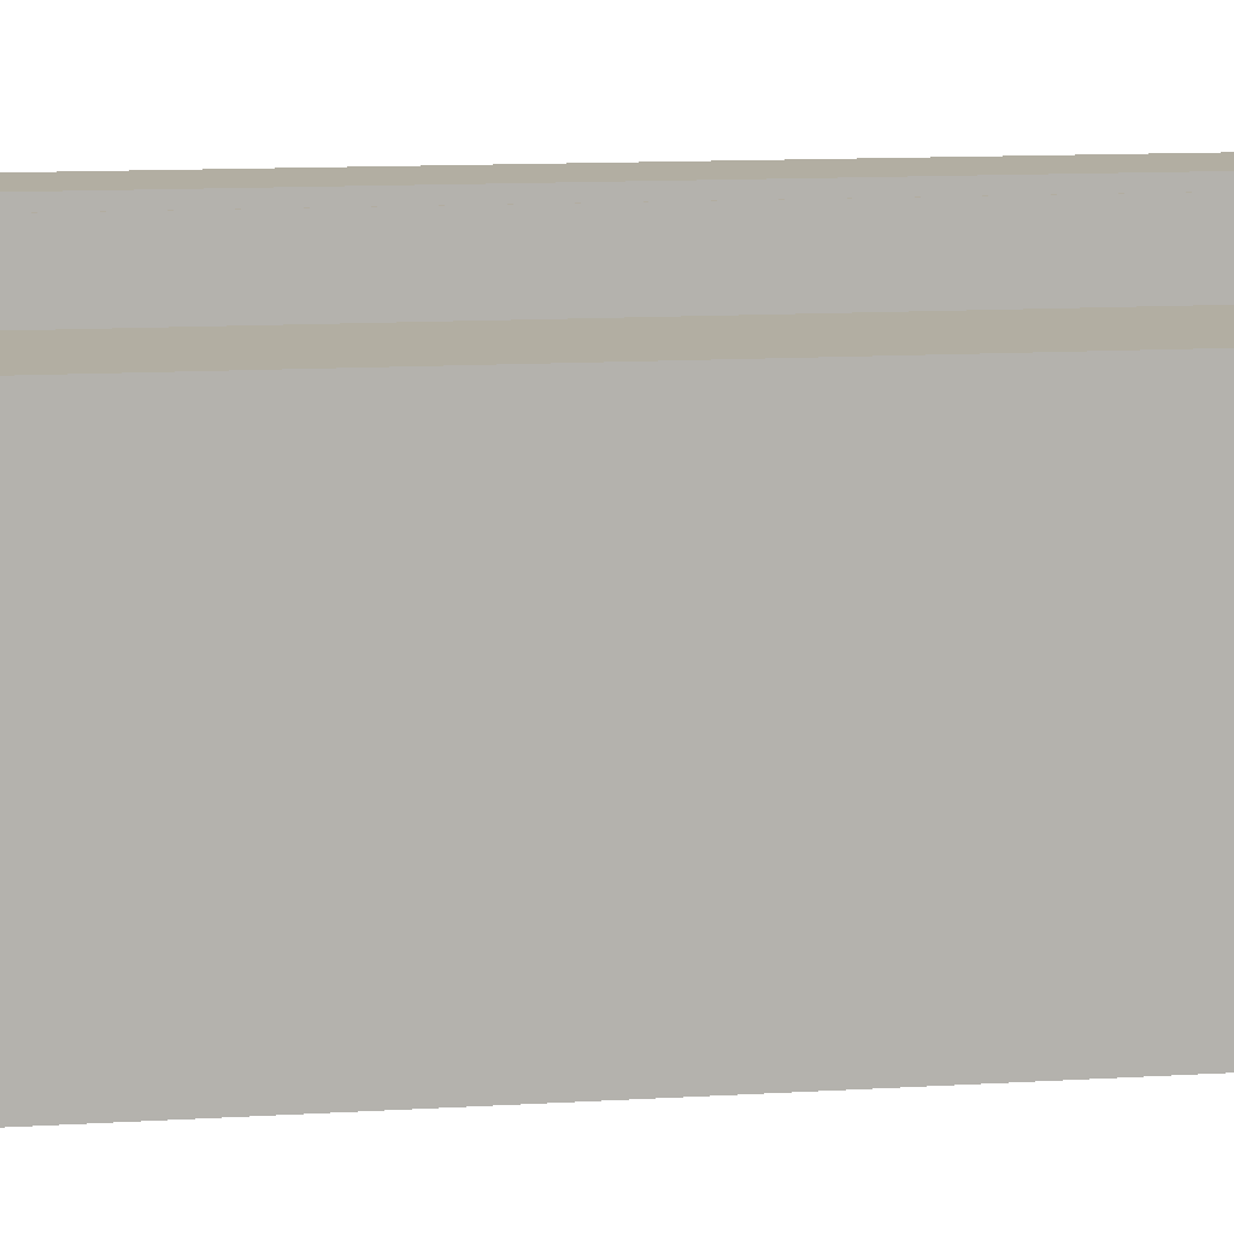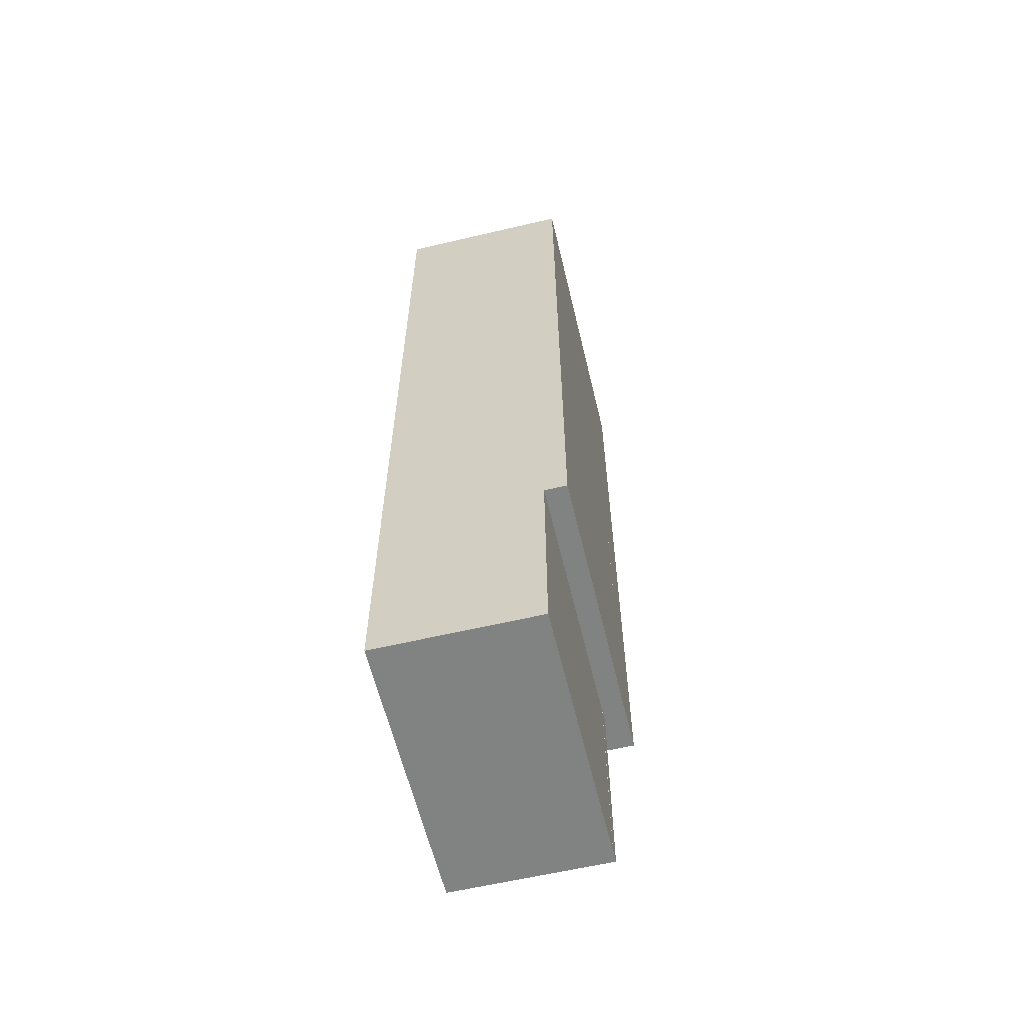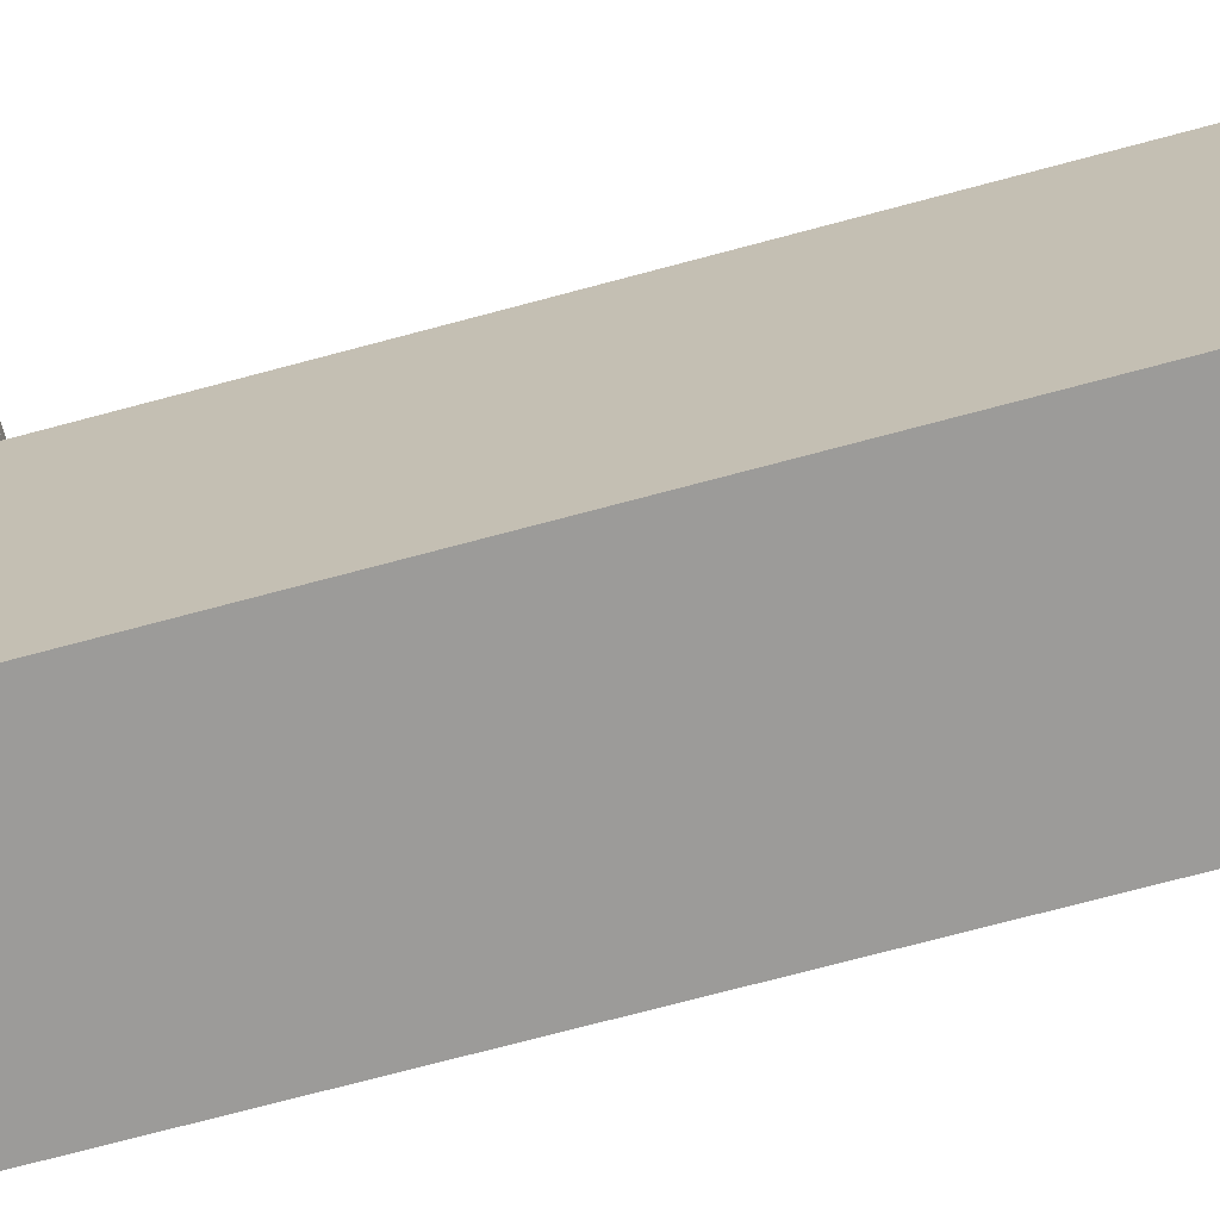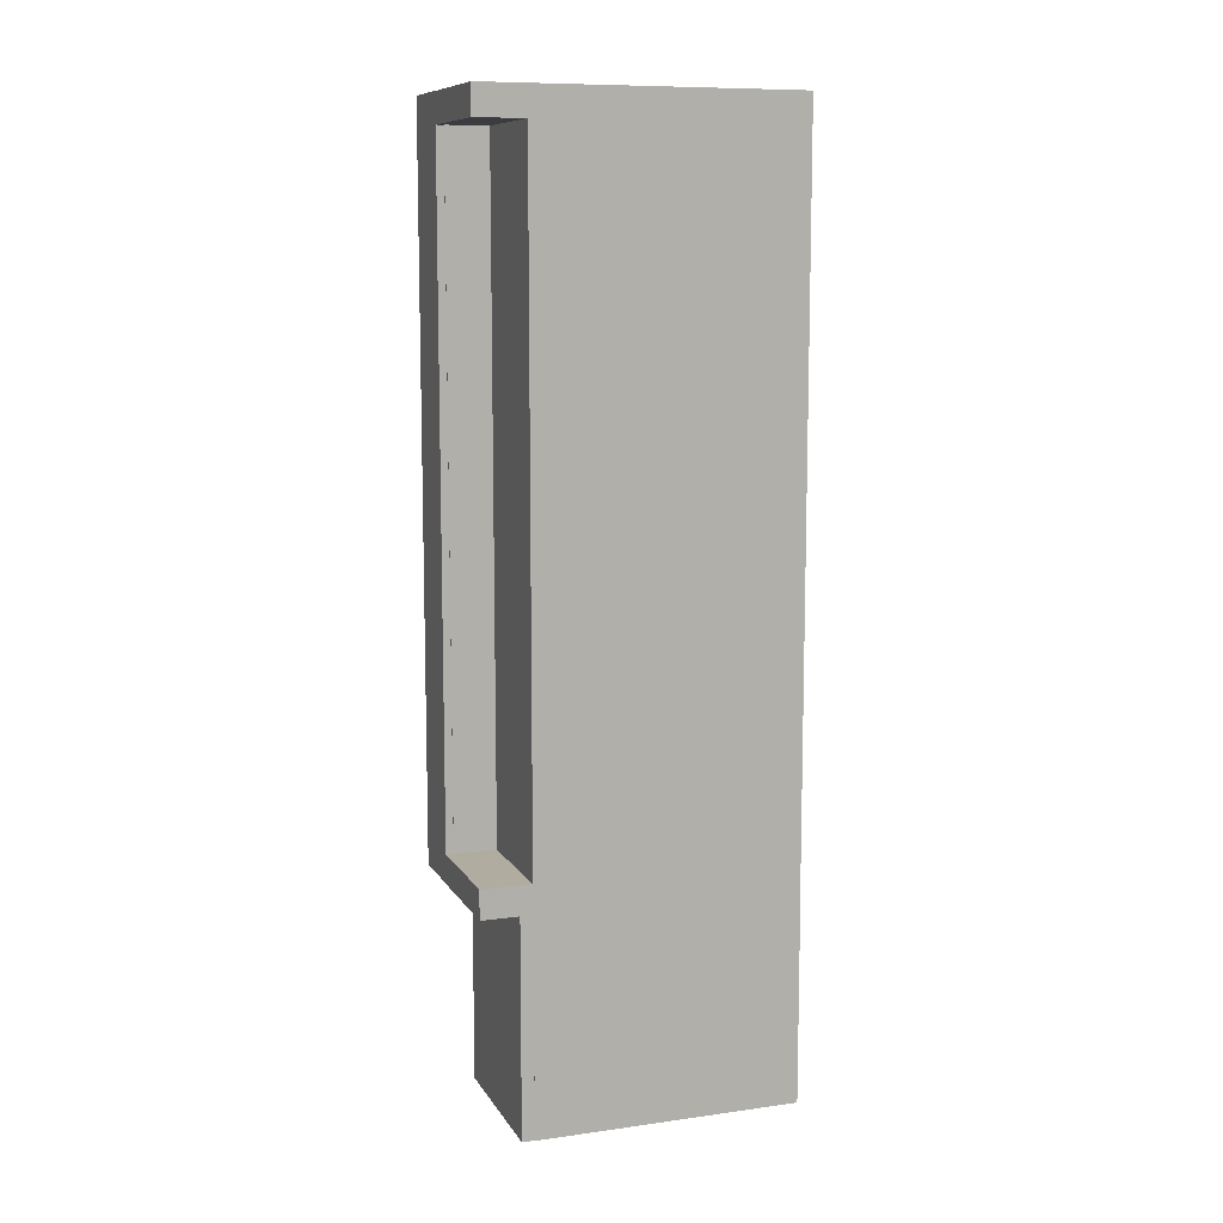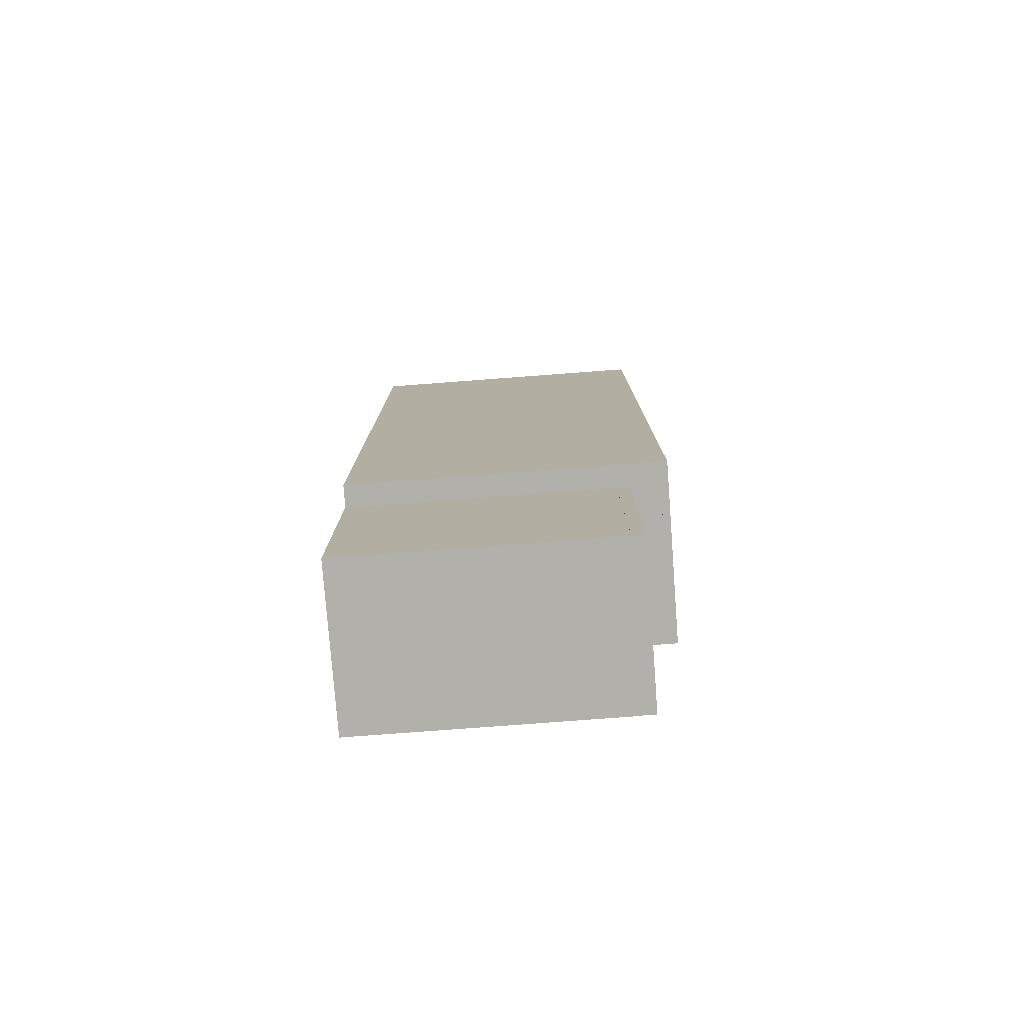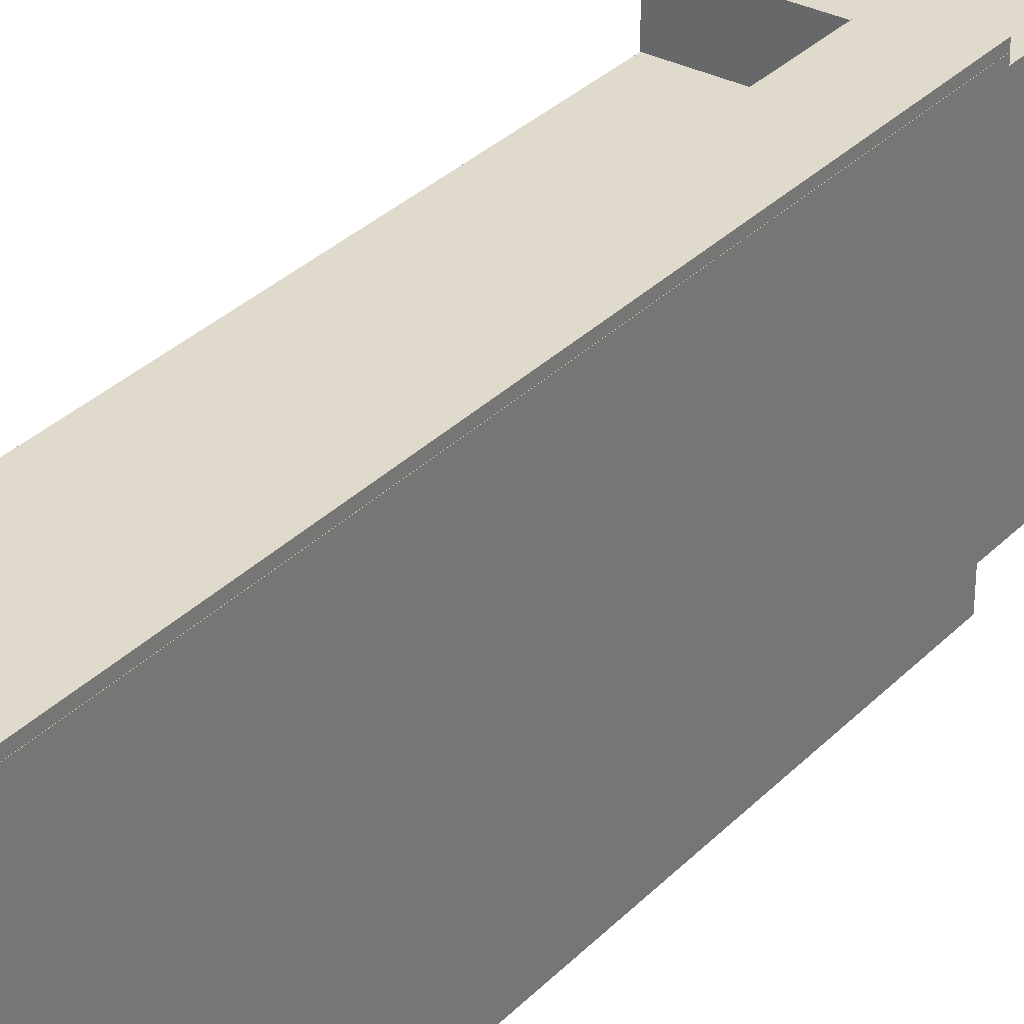
<metadata>
{"format":"obj","ext":"obj","renderer":"f3d","projection":"perspective","resolution":1024,"background":"white","views":[{"elev":10.7,"azim":-99.2,"up":"+Y"},{"elev":-60.6,"azim":13.5,"up":"+Z"},{"elev":-69.9,"azim":-74.8,"up":"+Y"},{"elev":9.9,"azim":-109.4,"up":"+Z"},{"elev":-78.4,"azim":94.3,"up":"+Z"},{"elev":32.4,"azim":36.2,"up":"+Y"}]}
</metadata>
<code>
g default
v -2.006 1.675 4.974
v -1.27 1.675 4.974
v -2.006 1.942 4.974
v -1.27 1.942 4.974
v -2.006 1.942 4.79
v -1.27 1.942 4.79
v -2.006 1.675 4.79
v -1.27 1.675 4.79
v -2.005 0.003023 4.975
v -0.8474 0.003023 4.975
v -2.005 1.675 4.975
v -0.8474 1.675 4.975
v -2.005 1.675 0.347
v -0.8474 1.675 0.347
v -2.005 0.003023 0.347
v -0.8474 0.003023 0.347
v -2.005 0.1405 4.975
v -2.005 0.1405 0.347
v -0.8474 0.1405 0.347
v -0.8474 0.1405 4.975
v -1.274 1.941 4.975
v -0.8482 1.941 4.975
v -1.274 1.992 4.975
v -0.8482 1.992 4.975
v -1.274 1.992 0.3531
v -0.8482 1.992 0.3531
v -1.274 1.941 0.3531
v -0.8482 1.941 0.3531
v -2.004 0.000661 0.3469
v -0.9903 0.000661 0.3469
v -2.004 1.673 0.3469
v -0.9903 1.673 0.3469
v -2.004 1.673 -1.021
v -0.9903 1.673 -1.021
v -2.004 0.000661 -1.021
v -0.9903 0.000661 -1.021
v -2.004 0.1381 0.3469
v -2.004 0.1381 -1.021
v -0.9903 0.1381 -1.021
v -0.9903 0.1381 0.3469
v -2.006 1.676 0.5356
v -1.27 1.676 0.5356
v -2.006 1.942 0.5356
v -1.27 1.942 0.5356
v -2.006 1.942 0.3508
v -1.27 1.942 0.3508
v -2.006 1.676 0.3508
v -1.27 1.676 0.3508
v -2.003 1.671 0.3491
v -0.9897 1.671 0.3491
v -2.003 1.752 0.3491
v -0.9897 1.752 0.3491
v -2.003 1.752 -1.019
v -0.9897 1.752 -1.019
v -2.003 1.671 -1.019
v -0.9897 1.671 -1.019
v -1.276 1.675 4.974
v -0.8473 1.674 4.974
v -1.276 1.944 4.974
v -0.8473 1.943 4.974
v -1.276 1.944 0.3524
v -0.8473 1.943 0.3524
v -1.276 1.675 0.3524
v -0.8473 1.674 0.3524
v -2.006 1.942 4.973
v -1.274 1.942 4.973
v -2.006 1.992 4.973
v -1.274 1.992 4.973
v -2.006 1.992 4.788
v -1.274 1.992 4.788
v -2.006 1.942 4.788
v -1.274 1.942 4.788
v -2.006 1.942 0.536
v -1.274 1.942 0.536
v -2.006 1.992 0.536
v -1.274 1.992 0.536
v -2.006 1.992 0.351
v -1.274 1.992 0.351
v -2.006 1.942 0.351
v -1.274 1.942 0.351
g BarraPrincipal4:pCube3
f 1 2 3
f 3 2 4
f 3 4 5
f 5 4 6
f 5 6 7
f 7 6 8
f 7 8 1
f 1 8 2
f 2 8 4
f 4 8 6
f 7 1 5
f 5 1 3
f 9 10 17
f 17 10 20
f 11 12 13
f 13 12 14
f 18 19 15
f 15 19 16
f 15 16 9
f 9 16 10
f 10 16 20
f 20 16 19
f 15 9 18
f 18 9 17
f 18 17 13
f 13 17 11
f 13 14 18
f 18 14 19
f 20 19 12
f 12 19 14
f 17 20 11
f 11 20 12
f 21 22 23
f 23 22 24
f 23 24 25
f 25 24 26
f 25 26 27
f 27 26 28
f 27 28 21
f 21 28 22
f 22 28 24
f 24 28 26
f 27 21 25
f 25 21 23
f 29 30 37
f 37 30 40
f 31 32 33
f 33 32 34
f 38 39 35
f 35 39 36
f 35 36 29
f 29 36 30
f 30 36 40
f 40 36 39
f 35 29 38
f 38 29 37
f 38 37 33
f 33 37 31
f 33 34 38
f 38 34 39
f 40 39 32
f 32 39 34
f 37 40 31
f 31 40 32
f 41 42 43
f 43 42 44
f 43 44 45
f 45 44 46
f 45 46 47
f 47 46 48
f 47 48 41
f 41 48 42
f 42 48 44
f 44 48 46
f 47 41 45
f 45 41 43
f 49 50 51
f 51 50 52
f 51 52 53
f 53 52 54
f 53 54 55
f 55 54 56
f 55 56 49
f 49 56 50
f 50 56 52
f 52 56 54
f 55 49 53
f 53 49 51
f 58 60 57
f 57 60 59
f 59 60 61
f 61 60 62
f 61 62 63
f 63 62 64
f 63 64 57
f 57 64 58
f 58 64 60
f 60 64 62
f 63 57 61
f 61 57 59
f 65 66 67
f 67 66 68
f 67 68 69
f 69 68 70
f 69 70 71
f 71 70 72
f 71 72 65
f 65 72 66
f 66 72 68
f 68 72 70
f 71 65 69
f 69 65 67
f 73 74 75
f 75 74 76
f 75 76 77
f 77 76 78
f 77 78 79
f 79 78 80
f 79 80 73
f 73 80 74
f 74 80 76
f 76 80 78
f 79 73 77
f 77 73 75
g default
v -2.006 1.675 4.974
v -1.27 1.675 4.974
v -2.006 1.942 4.974
v -1.27 1.942 4.974
v -2.006 1.942 4.79
v -1.27 1.942 4.79
v -2.006 1.675 4.79
v -1.27 1.675 4.79
v -2.005 0.003023 4.975
v -0.8474 0.003023 4.975
v -2.005 1.675 4.975
v -0.8474 1.675 4.975
v -2.005 1.675 0.347
v -0.8474 1.675 0.347
v -2.005 0.003023 0.347
v -0.8474 0.003023 0.347
v -2.005 0.1405 4.975
v -2.005 0.1405 0.347
v -0.8474 0.1405 0.347
v -0.8474 0.1405 4.975
v -1.274 1.941 4.975
v -0.8482 1.941 4.975
v -1.274 1.992 4.975
v -0.8482 1.992 4.975
v -1.274 1.992 0.3531
v -0.8482 1.992 0.3531
v -1.274 1.941 0.3531
v -0.8482 1.941 0.3531
v -2.004 0.000661 0.3469
v -0.9903 0.000661 0.3469
v -2.004 1.673 0.3469
v -0.9903 1.673 0.3469
v -2.004 1.673 -1.021
v -0.9903 1.673 -1.021
v -2.004 0.000661 -1.021
v -0.9903 0.000661 -1.021
v -2.004 0.1381 0.3469
v -2.004 0.1381 -1.021
v -0.9903 0.1381 -1.021
v -0.9903 0.1381 0.3469
v -2.006 1.676 0.5356
v -1.27 1.676 0.5356
v -2.006 1.942 0.5356
v -1.27 1.942 0.5356
v -2.006 1.942 0.3508
v -1.27 1.942 0.3508
v -2.006 1.676 0.3508
v -1.27 1.676 0.3508
v -2.003 1.671 0.3491
v -0.9897 1.671 0.3491
v -2.003 1.752 0.3491
v -0.9897 1.752 0.3491
v -2.003 1.752 -1.019
v -0.9897 1.752 -1.019
v -2.003 1.671 -1.019
v -0.9897 1.671 -1.019
v -1.276 1.675 4.974
v -0.8473 1.674 4.974
v -1.276 1.944 4.974
v -0.8473 1.943 4.974
v -1.276 1.944 0.3524
v -0.8473 1.943 0.3524
v -1.276 1.675 0.3524
v -0.8473 1.674 0.3524
v -2.006 1.942 4.973
v -1.274 1.942 4.973
v -2.006 1.992 4.973
v -1.274 1.992 4.973
v -2.006 1.992 4.788
v -1.274 1.992 4.788
v -2.006 1.942 4.788
v -1.274 1.942 4.788
v -2.006 1.942 0.536
v -1.274 1.942 0.536
v -2.006 1.992 0.536
v -1.274 1.992 0.536
v -2.006 1.992 0.351
v -1.274 1.992 0.351
v -2.006 1.942 0.351
v -1.274 1.942 0.351
g BarraPrincipal4:pCube3
f 81 82 83
f 83 82 84
f 83 84 85
f 85 84 86
f 85 86 87
f 87 86 88
f 87 88 81
f 81 88 82
f 82 88 84
f 84 88 86
f 87 81 85
f 85 81 83
f 89 90 97
f 97 90 100
f 91 92 93
f 93 92 94
f 98 99 95
f 95 99 96
f 95 96 89
f 89 96 90
f 90 96 100
f 100 96 99
f 95 89 98
f 98 89 97
f 98 97 93
f 93 97 91
f 93 94 98
f 98 94 99
f 100 99 92
f 92 99 94
f 97 100 91
f 91 100 92
f 101 102 103
f 103 102 104
f 103 104 105
f 105 104 106
f 105 106 107
f 107 106 108
f 107 108 101
f 101 108 102
f 102 108 104
f 104 108 106
f 107 101 105
f 105 101 103
f 109 110 117
f 117 110 120
f 111 112 113
f 113 112 114
f 118 119 115
f 115 119 116
f 115 116 109
f 109 116 110
f 110 116 120
f 120 116 119
f 115 109 118
f 118 109 117
f 118 117 113
f 113 117 111
f 113 114 118
f 118 114 119
f 120 119 112
f 112 119 114
f 117 120 111
f 111 120 112
f 121 122 123
f 123 122 124
f 123 124 125
f 125 124 126
f 125 126 127
f 127 126 128
f 127 128 121
f 121 128 122
f 122 128 124
f 124 128 126
f 127 121 125
f 125 121 123
f 129 130 131
f 131 130 132
f 131 132 133
f 133 132 134
f 133 134 135
f 135 134 136
f 135 136 129
f 129 136 130
f 130 136 132
f 132 136 134
f 135 129 133
f 133 129 131
f 138 140 137
f 137 140 139
f 139 140 141
f 141 140 142
f 141 142 143
f 143 142 144
f 143 144 137
f 137 144 138
f 138 144 140
f 140 144 142
f 143 137 141
f 141 137 139
f 145 146 147
f 147 146 148
f 147 148 149
f 149 148 150
f 149 150 151
f 151 150 152
f 151 152 145
f 145 152 146
f 146 152 148
f 148 152 150
f 151 145 149
f 149 145 147
f 153 154 155
f 155 154 156
f 155 156 157
f 157 156 158
f 157 158 159
f 159 158 160
f 159 160 153
f 153 160 154
f 154 160 156
f 156 160 158
f 159 153 157
f 157 153 155

</code>
